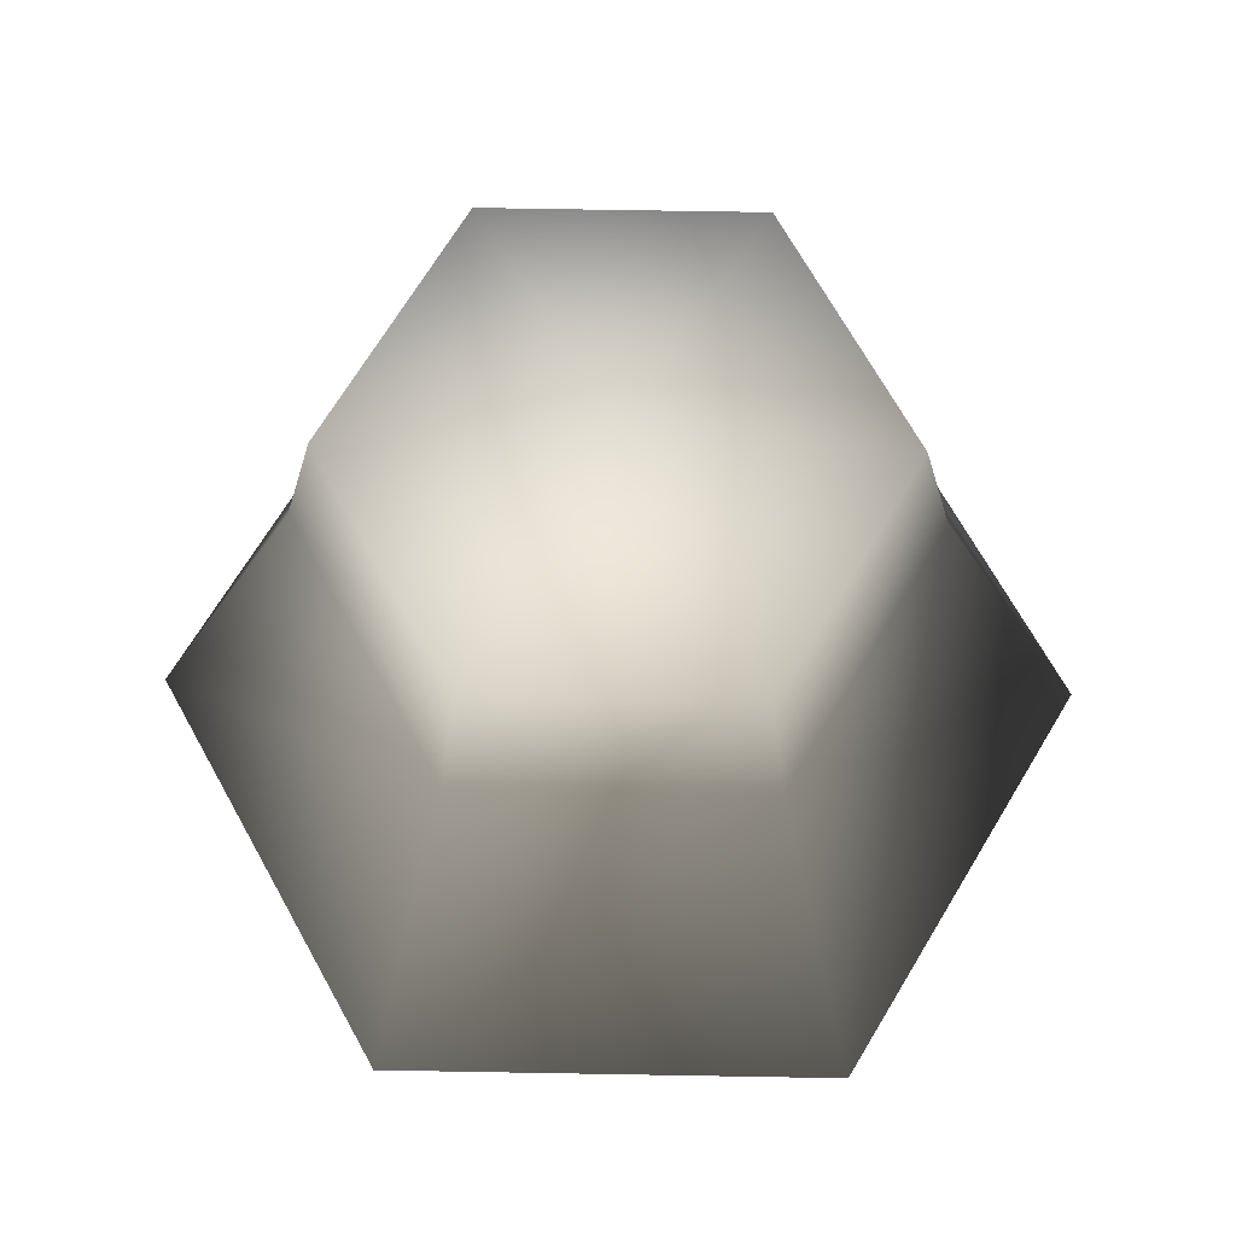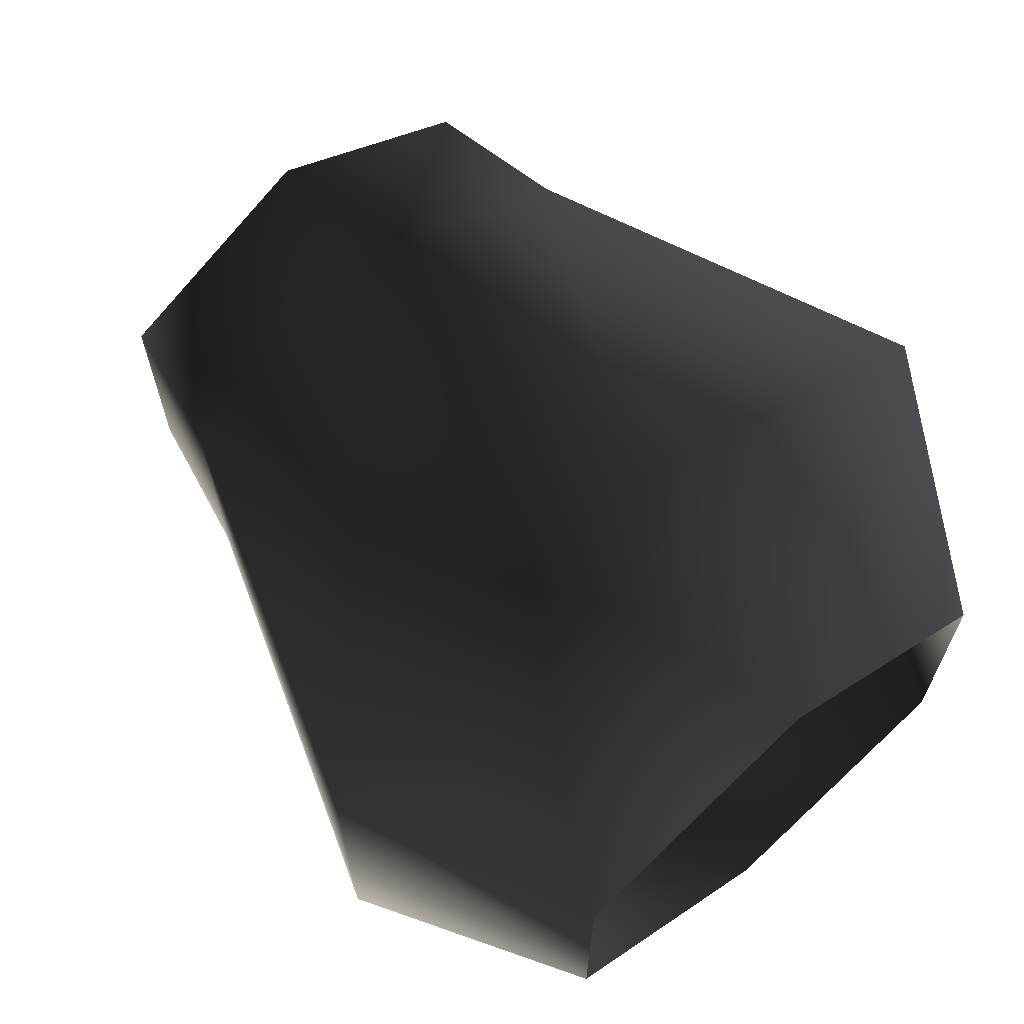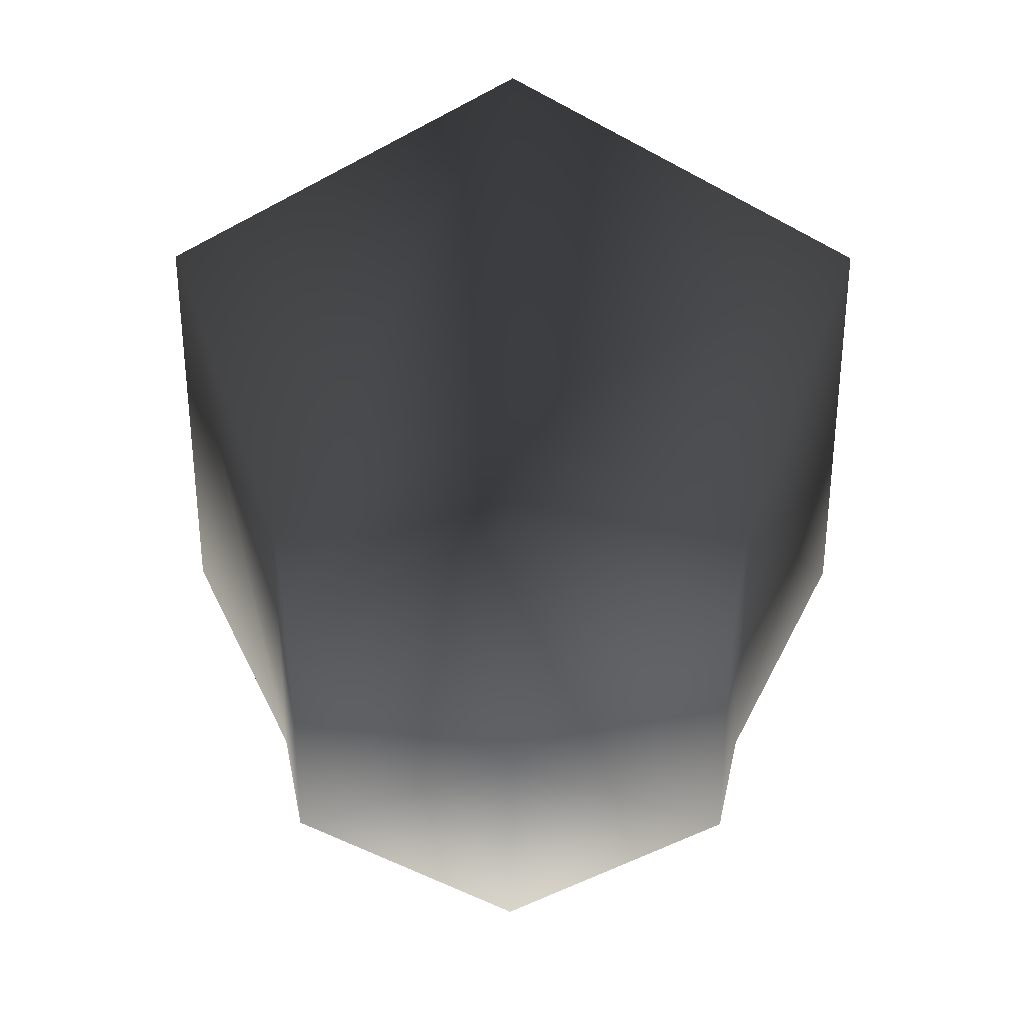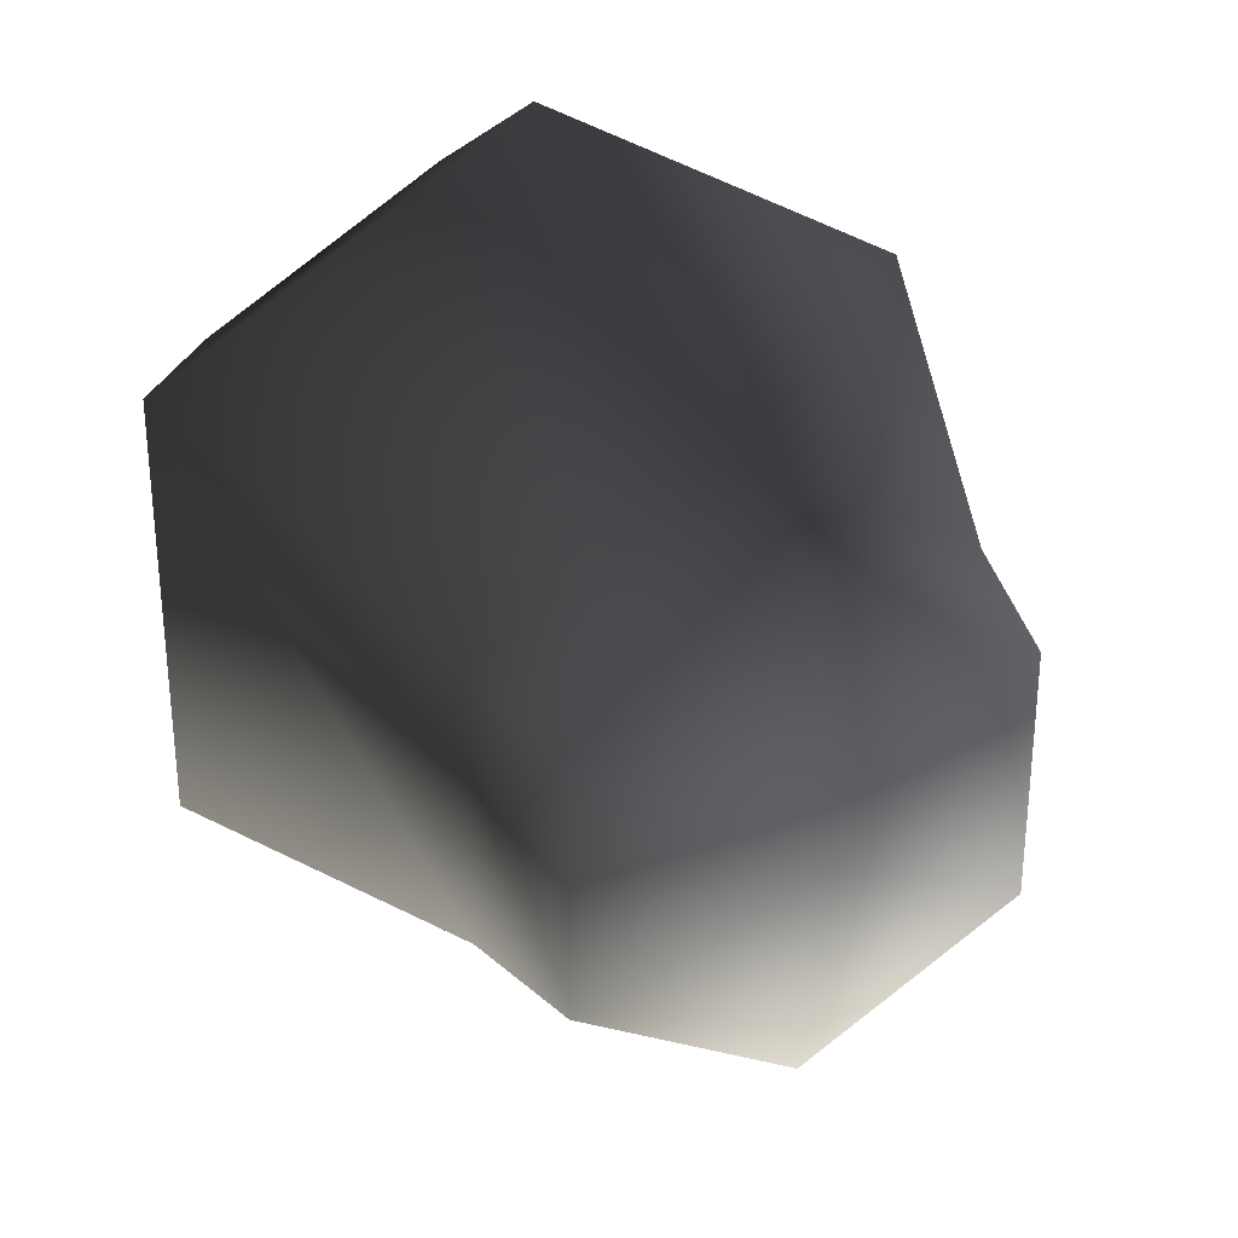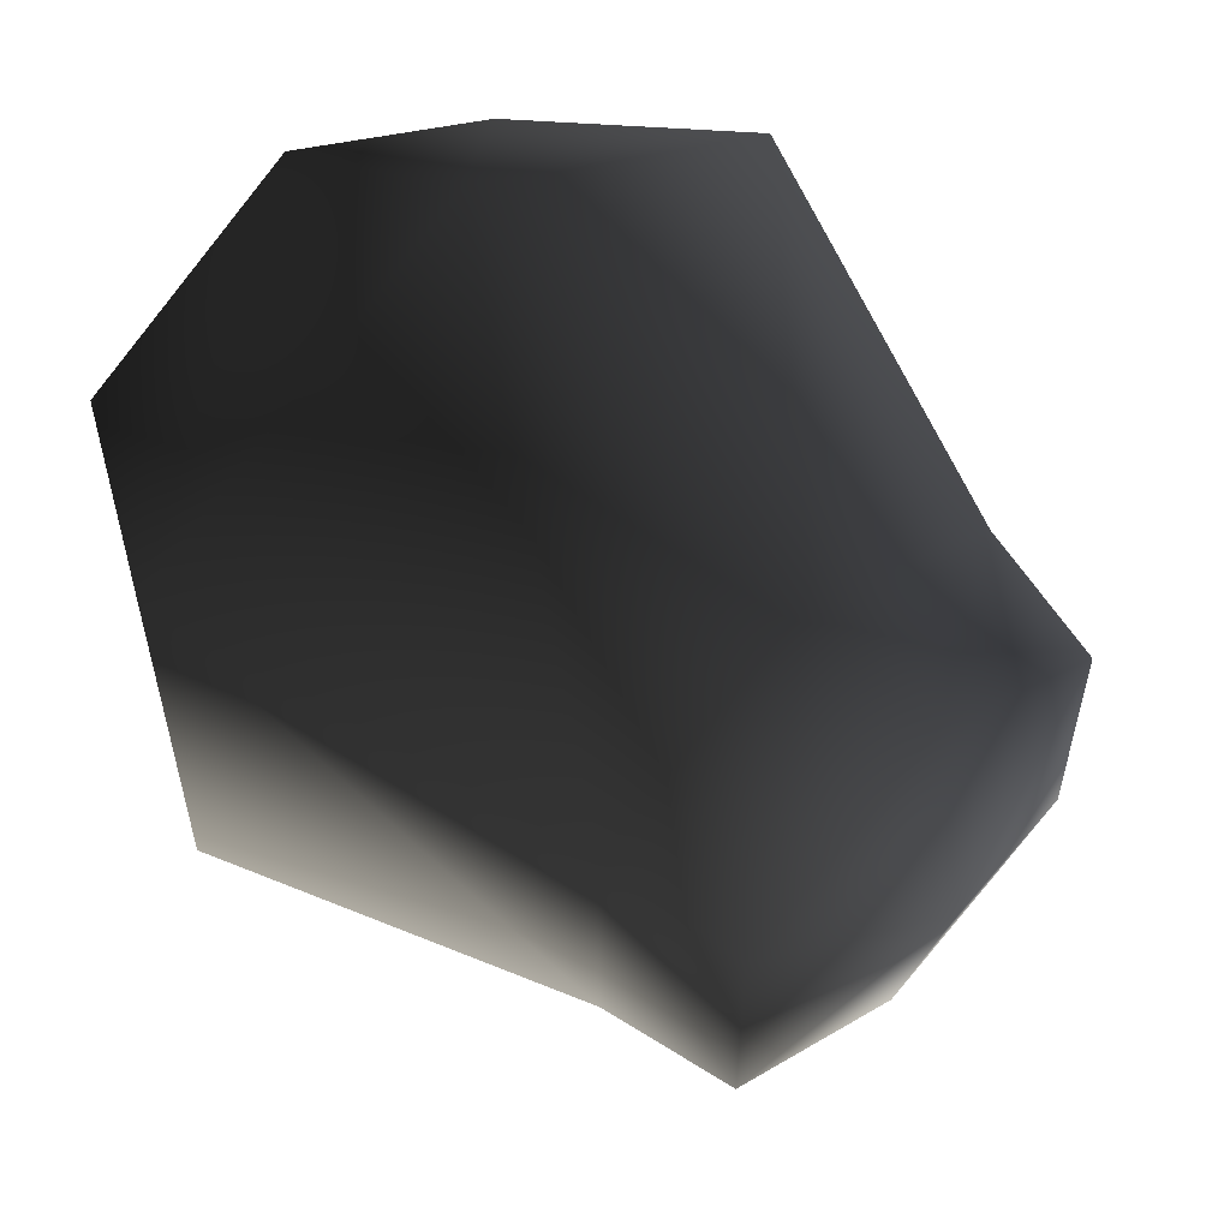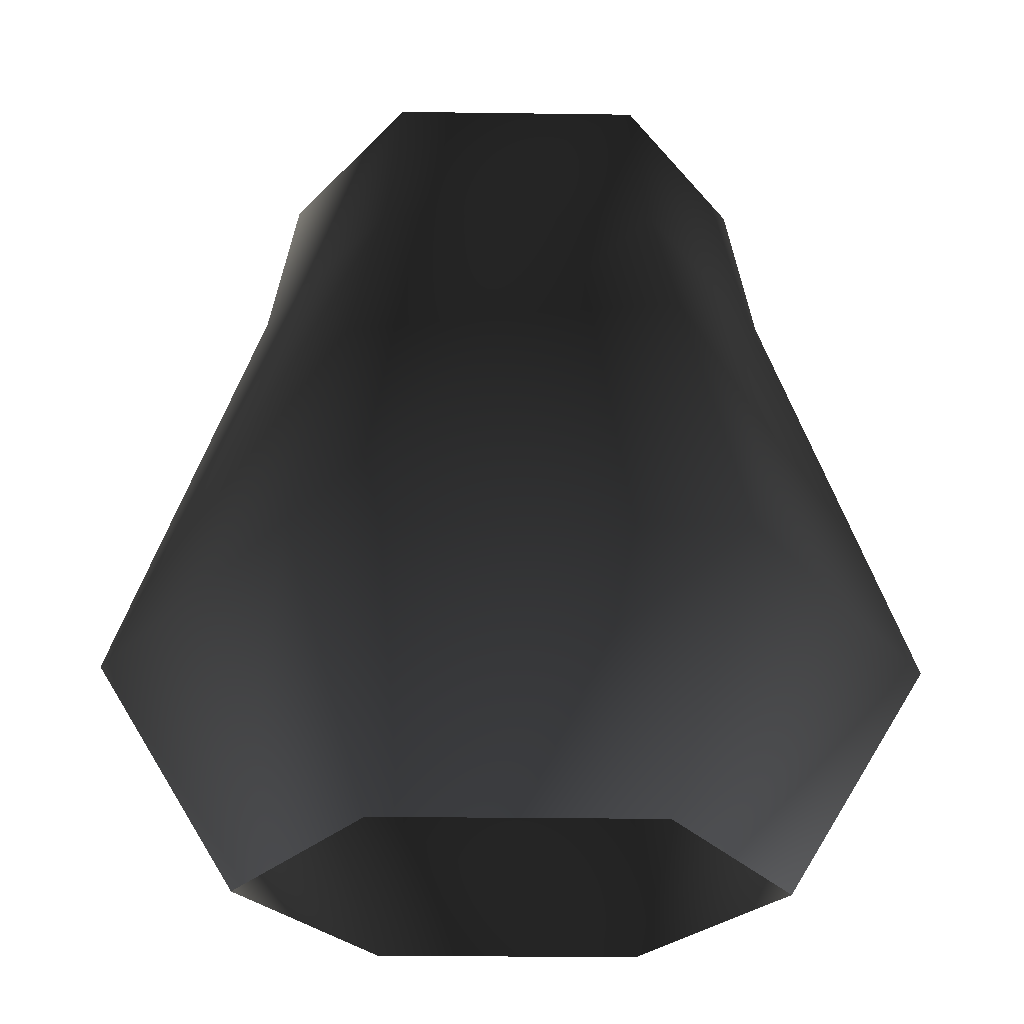
<metadata>
{"format":"obj","ext":"obj","renderer":"f3d","projection":"perspective","resolution":1024,"background":"white","views":[{"elev":69.0,"azim":-89.0,"up":"+Y"},{"elev":67.5,"azim":-39.4,"up":"+Z"},{"elev":34.8,"azim":-179.7,"up":"+Z"},{"elev":31.1,"azim":155.9,"up":"+Z"},{"elev":56.7,"azim":136.3,"up":"+Z"},{"elev":-24.8,"azim":-31.3,"up":"+Y"}]}
</metadata>
<code>
v -0.0005653 0 -0.1668
v -0.1452 0 -0.08329
v -0.2205 0.1421 -0.1267
v -0.0005653 0.5002 0.0002442
v 0.1231 0.4692 0.07164
v 0.1231 0.4692 -0.07115
v -0.0005653 0.4692 0.143
v -0.1242 0.4692 0.07164
v -0.1242 0.4692 -0.07115
v -0.0005653 0.4692 -0.1425
v 0.1386 0.3844 -0.08013
v -0.0005653 0.4692 -0.1425
v 0.1231 0.4692 -0.07115
v -0.0005653 0.3844 -0.1605
v 0.2193 0.1421 -0.1267
v -0.0005653 0.1421 -0.2537
v 0.1441 0 -0.08329
v -0.0005653 0 -0.1668
v 0.1386 0.3844 0.08062
v 0.1231 0.4692 -0.07115
v 0.1231 0.4692 0.07164
v 0.1386 0.3844 -0.08013
v 0.2193 0.1421 0.1272
v 0.2193 0.1421 -0.1267
v 0.1441 0 0.08378
v 0.1441 0 -0.08329
v -0.0005653 0.3844 0.161
v 0.1231 0.4692 0.07164
v -0.0005653 0.4692 0.143
v 0.1386 0.3844 0.08062
v -0.0005653 0.1421 0.2542
v 0.2193 0.1421 0.1272
v -0.0005653 0 0.1673
v 0.1441 0 0.08378
v -0.1398 0.3844 0.08062
v -0.0005653 0.4692 0.143
v -0.1242 0.4692 0.07164
v -0.0005653 0.3844 0.161
v -0.2205 0.1421 0.1272
v -0.0005653 0.1421 0.2542
v -0.1452 0 0.08378
v -0.0005653 0 0.1673
v -0.1398 0.3844 -0.08013
v -0.1242 0.4692 0.07164
v -0.1242 0.4692 -0.07115
v -0.1398 0.3844 0.08062
v -0.2205 0.1421 -0.1267
v -0.2205 0.1421 0.1272
v -0.1452 0 -0.08329
v -0.1452 0 0.08378
v -0.0005653 0.3844 -0.1605
v -0.1242 0.4692 -0.07115
v -0.0005653 0.4692 -0.1425
v -0.1398 0.3844 -0.08013
v -0.0005653 0.1421 -0.2537
o jar02.m2
g 0
f 1 2 3
f 4 5 6
f 4 7 5
f 4 8 7
f 4 9 8
f 4 10 9
f 4 6 10
f 11 12 13
f 11 14 12
f 15 14 11
f 15 16 14
f 17 16 15
f 17 18 16
f 19 20 21
f 19 22 20
f 23 22 19
f 23 24 22
f 25 24 23
f 25 26 24
f 27 28 29
f 27 30 28
f 31 30 27
f 31 32 30
f 33 32 31
f 33 34 32
f 35 36 37
f 35 38 36
f 39 38 35
f 39 40 38
f 41 40 39
f 41 42 40
f 43 44 45
f 43 46 44
f 47 46 43
f 47 48 46
f 49 48 47
f 49 50 48
f 51 52 53
f 51 54 52
f 55 54 51
f 55 3 54
f 1 3 55

</code>
